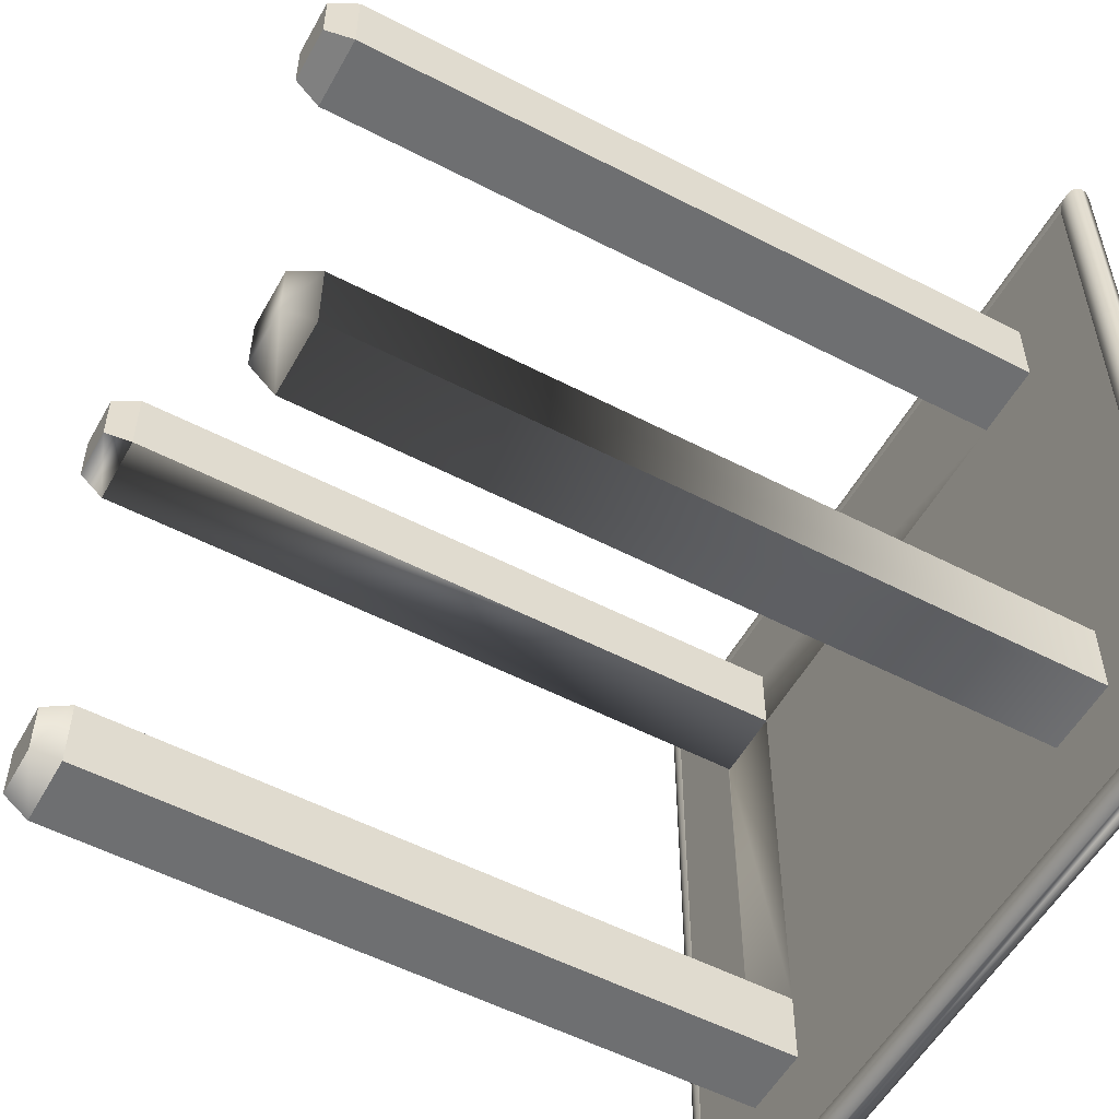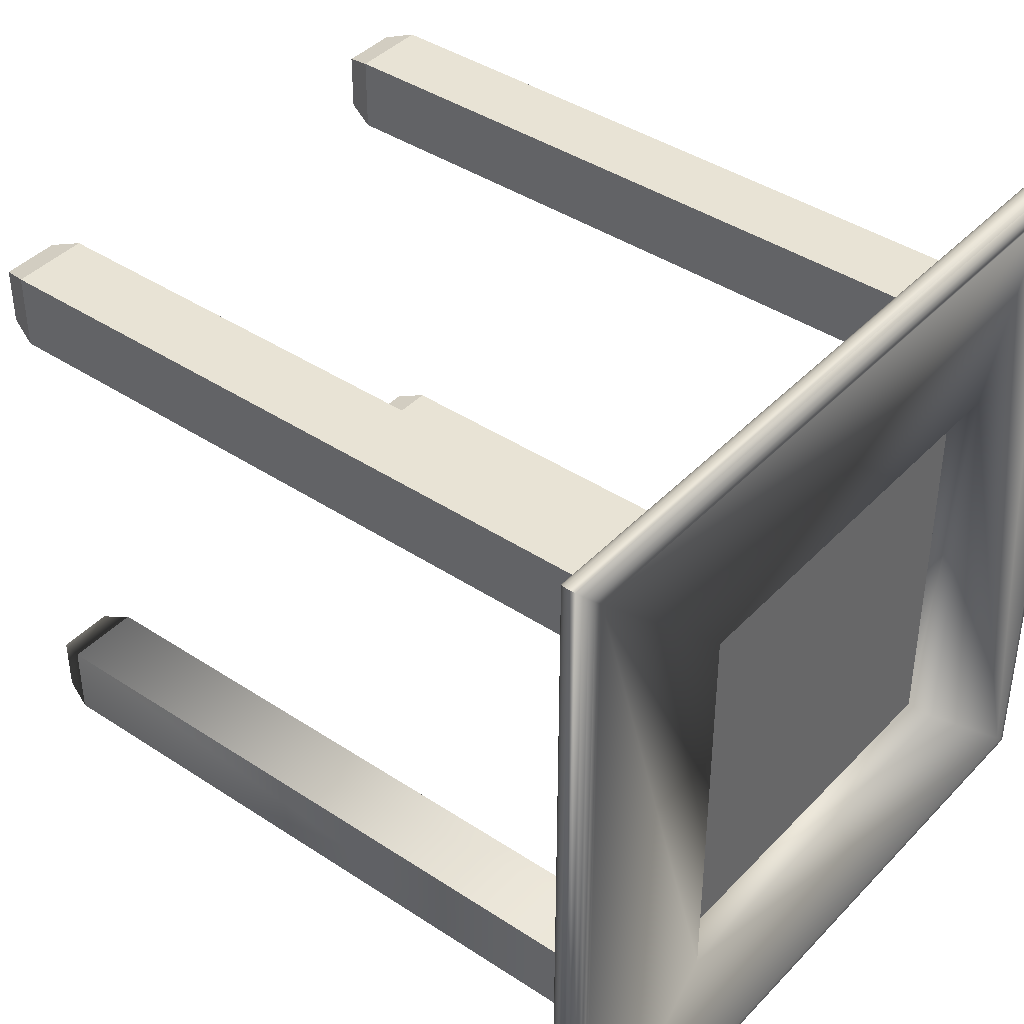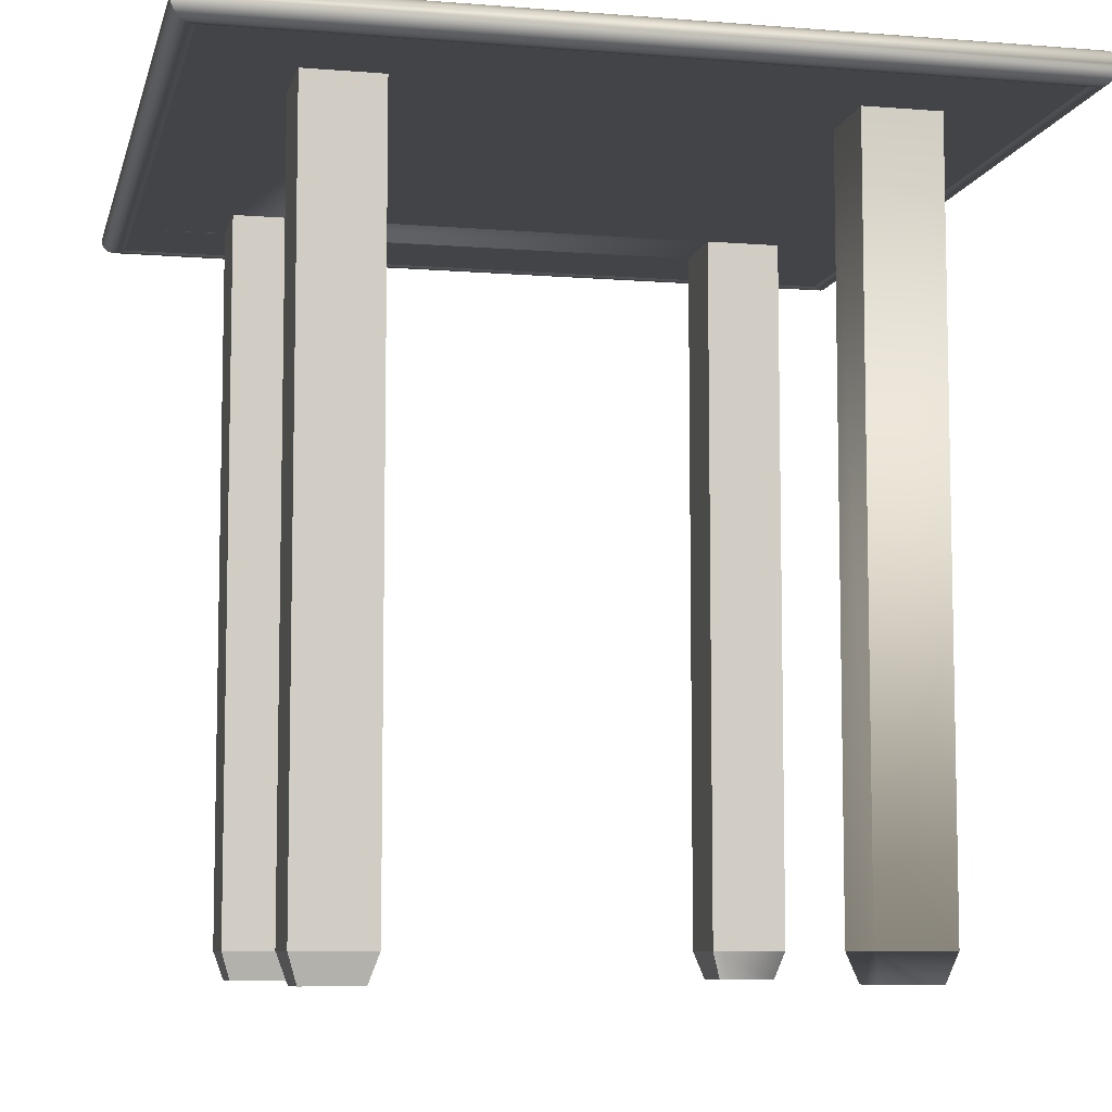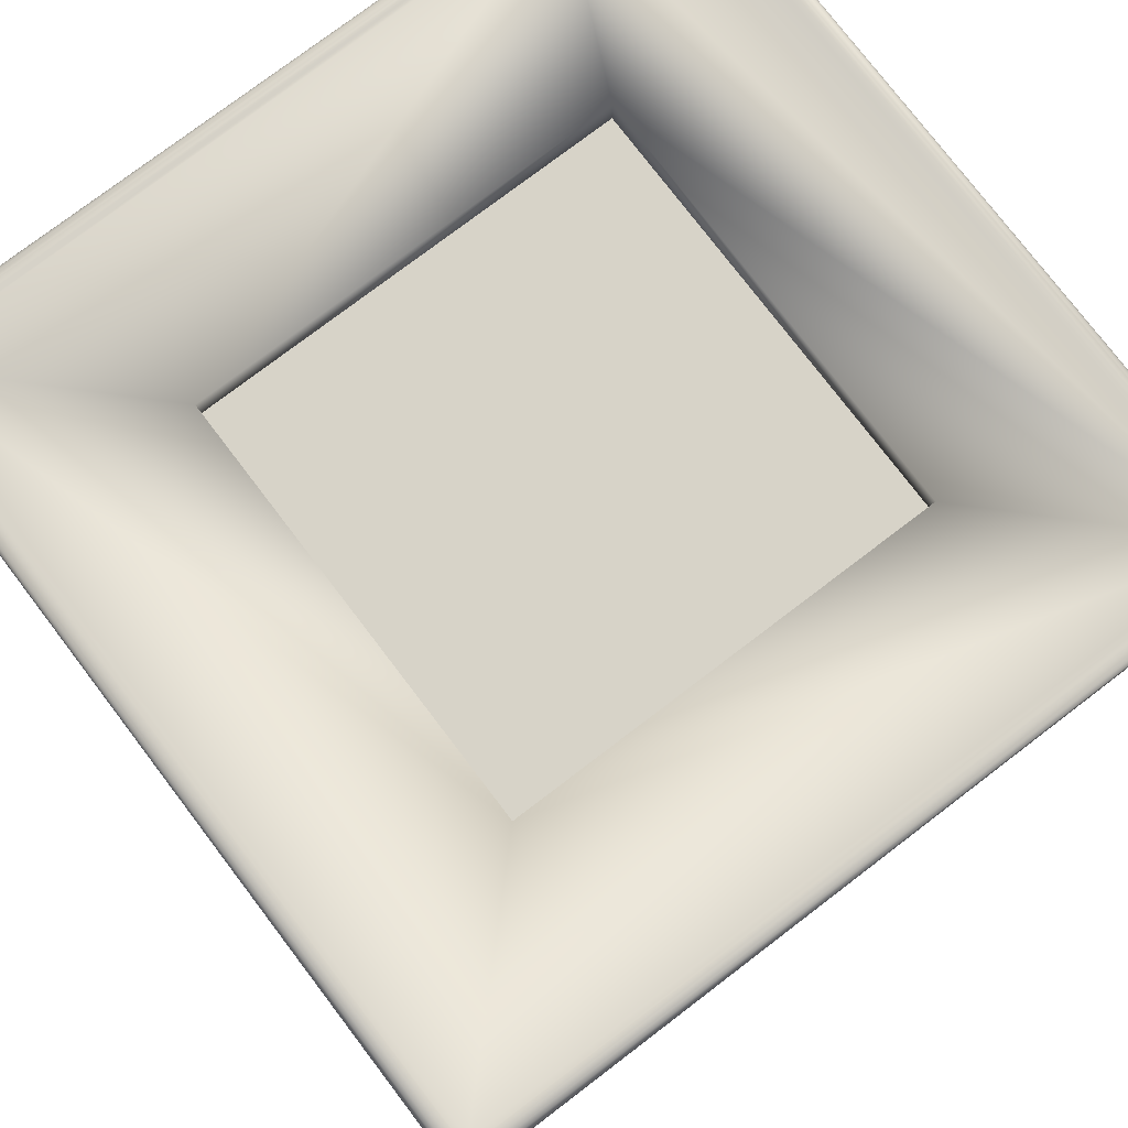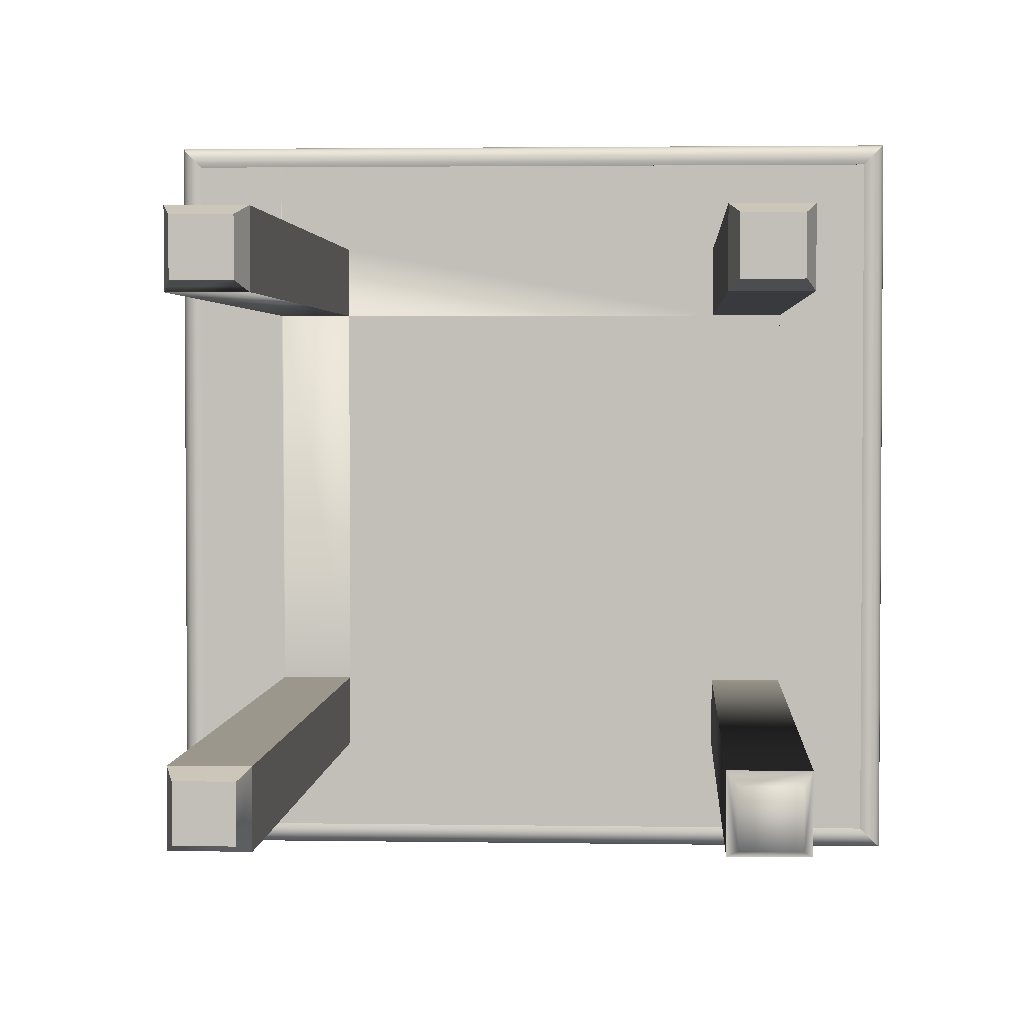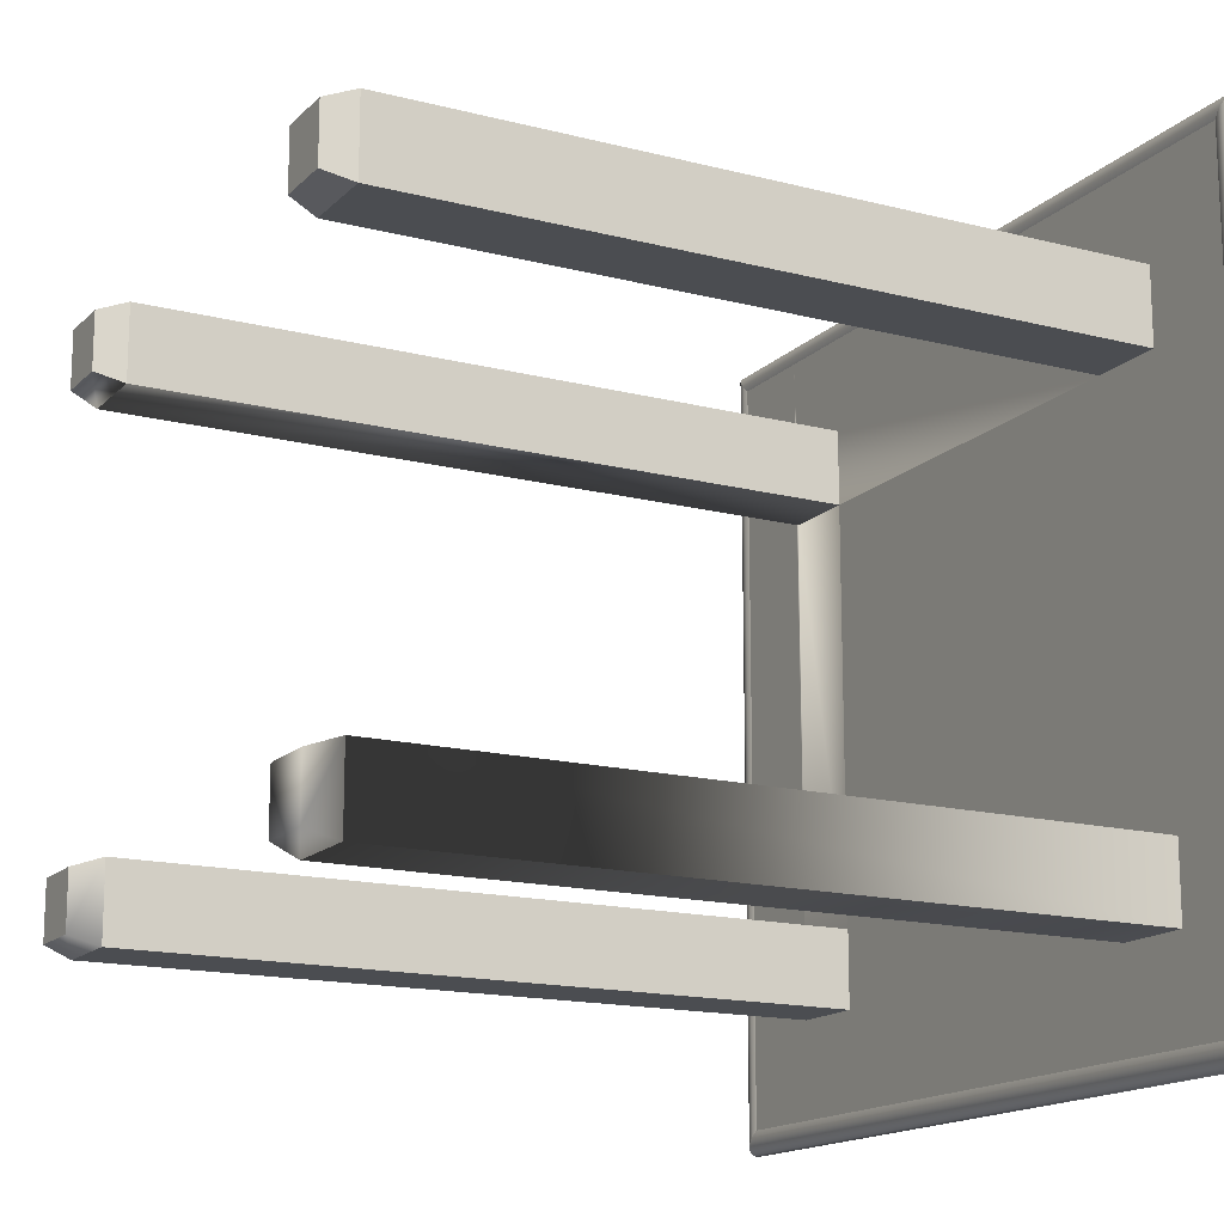
<metadata>
{"format":"obj","ext":"obj","renderer":"f3d","projection":"perspective","resolution":1024,"background":"white","views":[{"elev":-54.5,"azim":61.2,"up":"+Z"},{"elev":41.1,"azim":128.8,"up":"+Z"},{"elev":-7.9,"azim":77.3,"up":"+Y"},{"elev":77.1,"azim":142.7,"up":"+Y"},{"elev":2.6,"azim":3.3,"up":"+Z"},{"elev":-15.7,"azim":61.6,"up":"+Z"}]}
</metadata>
<code>
v -0.1756 -0.4075 0.1672
v -0.1345 -0.4075 0.1261
v -0.1345 -0.4075 0.1672
v -0.1756 -0.4075 0.1261
v -0.1277 -0.3869 0.1741
v -0.1825 -0.3869 0.1741
v -0.1825 -0.3869 0.1193
v -0.1277 -0.3869 0.1193
v -0.1277 0.1407 0.1193
v -0.1825 0.1407 0.1741
v -0.1277 0.1407 0.1741
v -0.1825 0.1407 0.1193
v 0.1739 0.1407 0.1193
v -0.1848 0.1407 0.2426
v -0.1277 0.1407 -0.1822
v -0.1277 0.1613 0.1193
v -0.1825 0.1407 -0.1822
v 0.1739 0.1613 0.1193
v 0.2287 0.1407 -0.1822
v 0.1739 0.1407 -0.1822
v 0.1739 0.1613 -0.1822
v 0.1739 0.1407 0.1741
v -0.1825 0.1407 -0.2371
v -0.1277 -0.3869 -0.1822
v -0.1277 0.1613 -0.1822
v 0.1739 0.1407 -0.2371
v -0.1848 0.1613 0.2426
v 0.2287 0.1407 0.1193
v 0.2287 -0.3869 -0.1822
v 0.2287 0.1407 0.1741
v 0.1739 -0.3869 0.1193
v -0.251 0.1407 -0.3056
v -0.1825 -0.3869 -0.1822
v -0.1277 -0.3869 -0.2371
v -0.1277 0.1407 -0.2371
v -0.251 0.1613 -0.3056
v 0.1739 -0.3869 -0.2371
v 0.2972 0.1613 0.2426
v 0.2287 0.1407 -0.2371
v 0.2287 -0.3869 0.1193
v 0.1739 -0.3869 -0.1822
v 0.2972 0.1407 0.2426
v 0.2287 -0.3869 0.1741
v 0.1739 -0.3869 0.1741
v -0.251 0.1407 0.2426
v -0.1825 -0.3869 -0.2371
v -0.1756 -0.4075 -0.1891
v -0.1345 -0.4075 -0.2302
v -0.1848 0.1623 0.2463
v -0.251 0.1613 0.2426
v 0.2972 0.1613 -0.3056
v 0.1807 -0.4075 -0.1891
v 0.2287 -0.3869 -0.2371
v 0.2972 0.1407 -0.3056
v -0.1848 0.1396 0.2463
v 0.1807 -0.4075 0.1261
v 0.2218 -0.4075 0.1261
v -0.2547 0.1396 0.2463
v -0.1756 -0.4075 -0.2302
v -0.1345 -0.4075 -0.1891
v 0.1807 -0.4075 -0.2302
v 0.3009 0.1623 0.2463
v -0.2547 0.1623 -0.3093
v 0.2218 -0.4075 -0.2302
v 0.2218 -0.4075 -0.1891
v 0.3009 0.1396 -0.3093
v 0.3009 0.1396 0.2463
v 0.2218 -0.4075 0.1672
v 0.1807 -0.4075 0.1672
v -0.2547 0.1396 -0.3093
v -0.1848 0.1621 0.2501
v -0.2547 0.1623 0.2463
v 0.3009 0.1623 -0.3093
v -0.1848 0.1398 0.2501
v -0.2585 0.1398 0.2501
v 0.3047 0.1621 0.2501
v -0.2585 0.1621 -0.3131
v 0.3047 0.1398 -0.3131
v -0.2585 0.1398 -0.3131
v 0.3047 0.1398 0.2501
v -0.1848 0.1607 0.2537
v -0.2585 0.1621 0.2501
v 0.3047 0.1621 -0.3131
v -0.1848 0.1413 0.2537
v -0.2621 0.1413 0.2537
v 0.3083 0.1607 0.2537
v -0.2621 0.1607 -0.3166
v 0.3083 0.1413 -0.3166
v -0.2621 0.1413 -0.3166
v 0.3083 0.1413 0.2537
v -0.1848 0.1581 0.2565
v -0.2621 0.1607 0.2537
v 0.3083 0.1607 -0.3166
v -0.1848 0.1438 0.2565
v -0.2649 0.1438 0.2565
v 0.3111 0.1581 0.2565
v -0.2649 0.1581 -0.3195
v 0.3111 0.1438 -0.3195
v -0.2649 0.1438 -0.3195
v 0.3111 0.1438 0.2565
v -0.2649 0.1581 0.2565
v 0.3111 0.1581 -0.3195
v 0.313 0.1472 0.2584
v -0.2668 0.1472 0.2584
v -0.2668 0.1548 0.2584
v 0.313 0.1548 0.2584
v -0.2668 0.1472 -0.3214
v 0.313 0.1548 -0.3214
v -0.1848 0.1548 0.2584
v -0.2668 0.1548 -0.3214
v 0.313 0.1472 -0.3214
v -0.1848 0.1472 0.2584
v -0.2674 0.151 0.2591
v 0.3136 0.151 0.2591
v -0.2674 0.151 -0.322
v 0.3136 0.151 -0.322
v -0.1848 0.151 0.2591
g mesh1_mesh1-geometry
f 1 2 3
f 2 1 4
f 2 5 3
f 3 6 1
f 6 4 1
f 7 2 4
f 5 2 8
f 6 3 5
f 4 6 7
f 2 7 8
f 8 9 5
f 6 5 10
f 6 10 7
f 8 7 9
f 11 5 9
f 11 10 5
f 12 7 10
f 12 9 7
f 9 13 11
f 11 14 10
f 10 14 12
f 12 15 9
f 16 13 9
f 13 14 11
f 12 14 17
f 15 12 17
f 15 16 9
f 13 16 18
f 19 13 20
f 13 21 20
f 22 14 13
f 17 14 23
f 15 17 24
f 16 15 25
f 21 15 20
f 15 26 20
f 27 18 16
f 21 13 18
f 13 19 28
f 19 20 29
f 30 14 22
f 13 31 22
f 32 23 14
f 23 33 17
f 33 24 17
f 34 15 24
f 15 34 35
f 35 26 15
f 15 21 25
f 25 36 16
f 26 37 20
f 38 18 27
f 16 36 27
f 18 38 21
f 39 28 19
f 40 13 28
f 41 29 20
f 19 29 39
f 30 42 14
f 30 22 43
f 44 22 31
f 13 40 31
f 32 35 23
f 32 14 45
f 34 23 35
f 33 23 46
f 47 24 33
f 24 48 34
f 32 26 35
f 21 36 25
f 26 39 37
f 32 39 26
f 41 20 37
f 14 38 27
f 49 38 27
f 27 36 50
f 51 21 38
f 39 30 28
f 40 28 43
f 52 29 41
f 53 39 29
f 42 30 54
f 38 14 42
f 42 55 14
f 44 43 22
f 30 43 28
f 56 44 31
f 57 31 40
f 14 50 45
f 14 58 45
f 58 32 45
f 23 34 46
f 59 33 46
f 24 47 60
f 33 59 47
f 48 46 34
f 48 24 60
f 21 51 36
f 53 37 39
f 54 39 32
f 61 41 37
f 50 14 27
f 38 49 62
f 49 27 50
f 63 50 36
f 62 51 38
f 39 54 30
f 43 57 40
f 29 64 53
f 29 52 65
f 41 61 52
f 66 42 54
f 55 42 67
f 14 55 58
f 44 68 43
f 44 56 69
f 31 57 56
f 32 58 70
f 46 48 59
f 47 48 60
f 48 47 59
f 51 63 36
f 64 37 53
f 70 54 32
f 37 64 61
f 71 62 49
f 49 50 72
f 50 63 72
f 51 62 73
f 57 43 68
f 64 29 65
f 52 64 65
f 64 52 61
f 42 66 67
f 54 70 66
f 67 74 55
f 55 75 58
f 68 44 69
f 57 69 56
f 75 70 58
f 63 51 73
f 62 71 76
f 71 49 72
f 77 72 63
f 76 73 62
f 69 57 68
f 78 67 66
f 79 66 70
f 74 67 80
f 55 74 75
f 70 75 79
f 73 77 63
f 81 76 71
f 71 72 82
f 72 77 82
f 73 76 83
f 67 78 80
f 66 79 78
f 80 84 74
f 74 85 75
f 85 79 75
f 77 73 83
f 76 81 86
f 81 71 82
f 87 82 77
f 86 83 76
f 88 80 78
f 89 78 79
f 84 80 90
f 74 84 85
f 79 85 89
f 83 87 77
f 91 86 81
f 81 82 92
f 82 87 92
f 83 86 93
f 80 88 90
f 78 89 88
f 90 94 84
f 84 95 85
f 95 89 85
f 87 83 93
f 86 91 96
f 91 81 92
f 97 92 87
f 96 93 86
f 98 90 88
f 99 88 89
f 94 90 100
f 84 94 95
f 89 95 99
f 93 97 87
f 101 96 91
f 91 92 101
f 92 97 101
f 93 96 102
f 90 98 100
f 88 99 98
f 103 94 100
f 94 103 95
f 104 99 95
f 97 93 102
f 105 96 101
f 97 105 101
f 106 102 96
f 98 103 100
f 107 98 99
f 95 103 104
f 99 104 107
f 108 97 102
f 109 96 105
f 105 97 110
f 102 106 108
f 96 109 106
f 103 98 111
f 98 107 111
f 104 103 112
f 113 107 104
f 97 108 110
f 105 106 109
f 110 113 105
f 114 108 106
f 111 114 103
f 115 111 107
f 114 112 103
f 112 114 104
f 107 113 115
f 104 114 113
f 116 110 108
f 113 106 105
f 113 110 115
f 108 114 116
f 106 117 114
f 114 111 116
f 111 115 116
f 113 114 117
f 110 116 115
f 117 106 113
g mesh1_mesh1-geometry
f 3 2 1
f 4 1 2
f 3 5 2
f 1 6 3
f 1 4 6
f 4 2 7
f 8 2 5
f 5 3 6
f 7 6 4
f 8 7 2
f 5 9 8
f 7 5 8
f 8 5 7
f 5 7 6
f 6 7 5
f 10 5 6
f 7 10 6
f 9 7 8
f 9 5 11
f 5 10 11
f 10 7 12
f 7 9 12
f 11 13 9
f 10 14 11
f 12 14 10
f 9 15 12
f 9 13 16
f 11 14 13
f 17 14 12
f 17 12 15
f 9 16 15
f 18 16 13
f 20 13 19
f 20 21 13
f 13 14 22
f 23 14 17
f 24 17 15
f 17 35 15
f 15 35 17
f 25 15 16
f 20 15 21
f 20 26 15
f 16 18 27
f 18 13 21
f 28 19 13
f 29 20 19
f 20 39 19
f 19 39 20
f 22 14 30
f 22 31 13
f 14 23 32
f 35 17 23
f 23 17 35
f 17 33 23
f 17 24 33
f 24 15 34
f 35 34 15
f 15 26 35
f 25 21 15
f 16 36 25
f 39 20 26
f 26 20 39
f 20 37 26
f 27 18 38
f 27 36 16
f 21 38 18
f 19 28 39
f 28 13 40
f 20 29 41
f 39 29 19
f 14 42 30
f 43 22 30
f 31 22 44
f 31 40 13
f 23 35 32
f 45 14 32
f 35 23 34
f 46 23 33
f 24 46 33
f 33 46 24
f 33 24 47
f 46 24 34
f 34 24 46
f 34 48 24
f 35 26 32
f 25 36 21
f 37 39 26
f 26 39 32
f 37 20 41
f 27 38 14
f 27 38 49
f 38 50 27
f 27 50 38
f 50 36 27
f 38 21 51
f 28 30 39
f 43 28 40
f 41 53 29
f 29 53 41
f 41 29 52
f 29 39 53
f 54 30 42
f 42 14 38
f 14 55 42
f 14 38 42
f 42 38 14
f 22 43 44
f 28 43 30
f 43 31 44
f 44 31 43
f 31 44 56
f 31 43 40
f 40 43 31
f 40 31 57
f 45 50 14
f 45 58 14
f 50 14 45
f 45 14 50
f 45 32 58
f 46 34 23
f 46 33 59
f 60 47 24
f 47 59 33
f 34 46 48
f 60 24 48
f 36 51 21
f 39 37 53
f 32 39 54
f 37 41 61
f 53 41 37
f 37 41 53
f 38 14 50
f 50 14 38
f 27 14 50
f 62 49 38
f 50 27 49
f 36 50 63
f 38 51 62
f 30 54 39
f 40 57 43
f 53 64 29
f 65 52 29
f 52 61 41
f 54 42 66
f 67 42 55
f 58 55 14
f 43 68 44
f 69 56 44
f 56 57 31
f 70 58 32
f 59 48 46
f 60 48 47
f 59 47 48
f 36 63 51
f 53 37 64
f 32 54 70
f 61 64 37
f 49 62 71
f 72 50 49
f 72 63 50
f 73 62 51
f 68 43 57
f 65 29 64
f 65 64 52
f 61 52 64
f 67 66 42
f 66 70 54
f 55 74 67
f 58 75 55
f 69 44 68
f 56 69 57
f 58 70 75
f 73 51 63
f 76 71 62
f 72 49 71
f 63 72 77
f 62 73 76
f 68 57 69
f 66 67 78
f 70 66 79
f 80 67 74
f 75 74 55
f 79 75 70
f 63 77 73
f 71 76 81
f 82 72 71
f 82 77 72
f 83 76 73
f 80 78 67
f 78 79 66
f 74 84 80
f 75 85 74
f 75 79 85
f 83 73 77
f 86 81 76
f 82 71 81
f 77 82 87
f 76 83 86
f 78 80 88
f 79 78 89
f 90 80 84
f 85 84 74
f 89 85 79
f 77 87 83
f 81 86 91
f 92 82 81
f 92 87 82
f 93 86 83
f 90 88 80
f 88 89 78
f 84 94 90
f 85 95 84
f 85 89 95
f 93 83 87
f 96 91 86
f 92 81 91
f 87 92 97
f 86 93 96
f 88 90 98
f 89 88 99
f 100 90 94
f 95 94 84
f 99 95 89
f 87 97 93
f 91 96 101
f 101 92 91
f 101 97 92
f 102 96 93
f 100 98 90
f 98 99 88
f 100 94 103
f 95 103 94
f 95 99 104
f 102 93 97
f 101 96 105
f 101 105 97
f 96 102 106
f 100 103 98
f 99 98 107
f 104 103 95
f 107 104 99
f 102 97 108
f 105 96 109
f 110 97 105
f 108 106 102
f 106 109 96
f 111 98 103
f 111 107 98
f 112 103 104
f 104 107 113
f 110 108 97
f 109 106 105
f 105 113 110
f 106 108 114
f 103 114 111
f 107 111 115
f 103 112 114
f 104 114 112
f 115 113 107
f 113 114 104
f 108 110 116
f 105 106 113
f 115 110 113
f 116 114 108
f 114 117 106
f 116 111 114
f 116 115 111
f 117 114 113
f 115 116 110
f 113 106 117
g mesh1_mesh1-geometry
f 9 20 13
f 13 20 9
f 20 9 15
f 15 9 20

</code>
